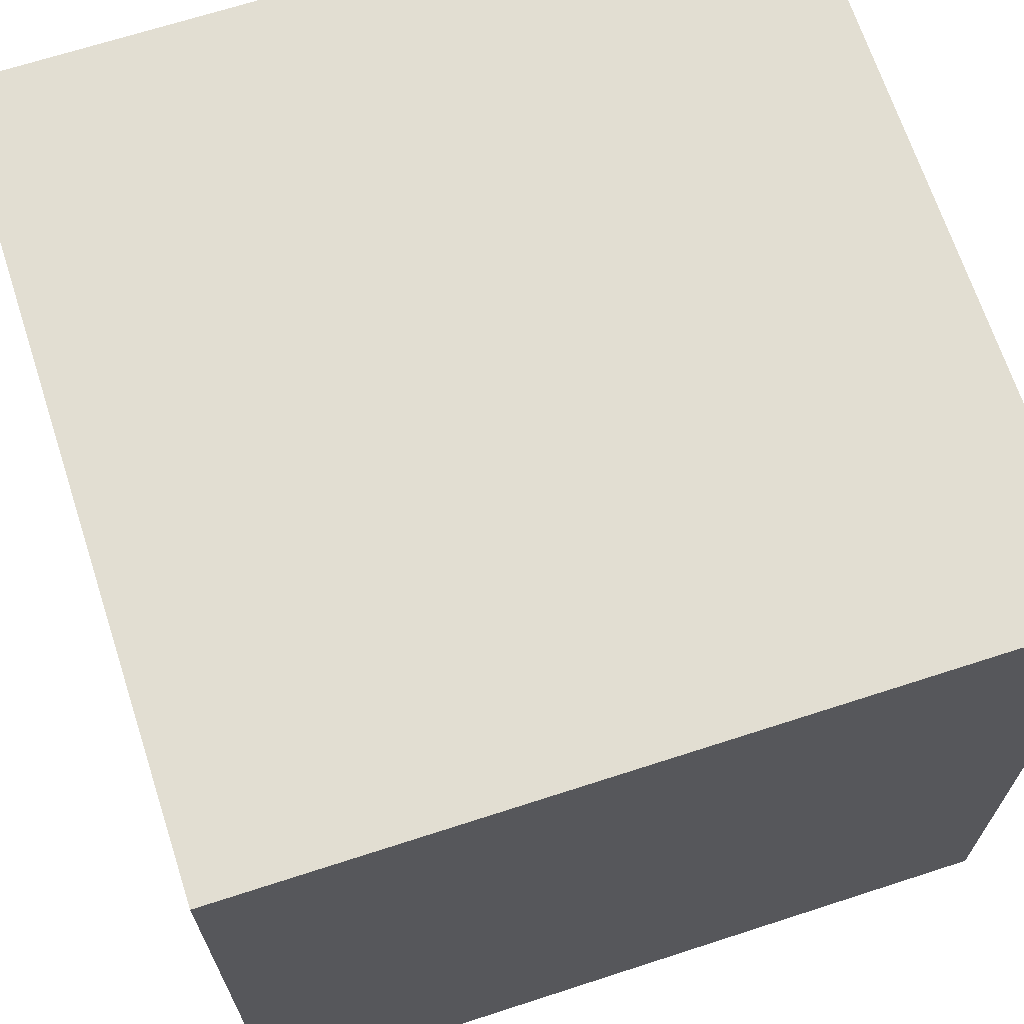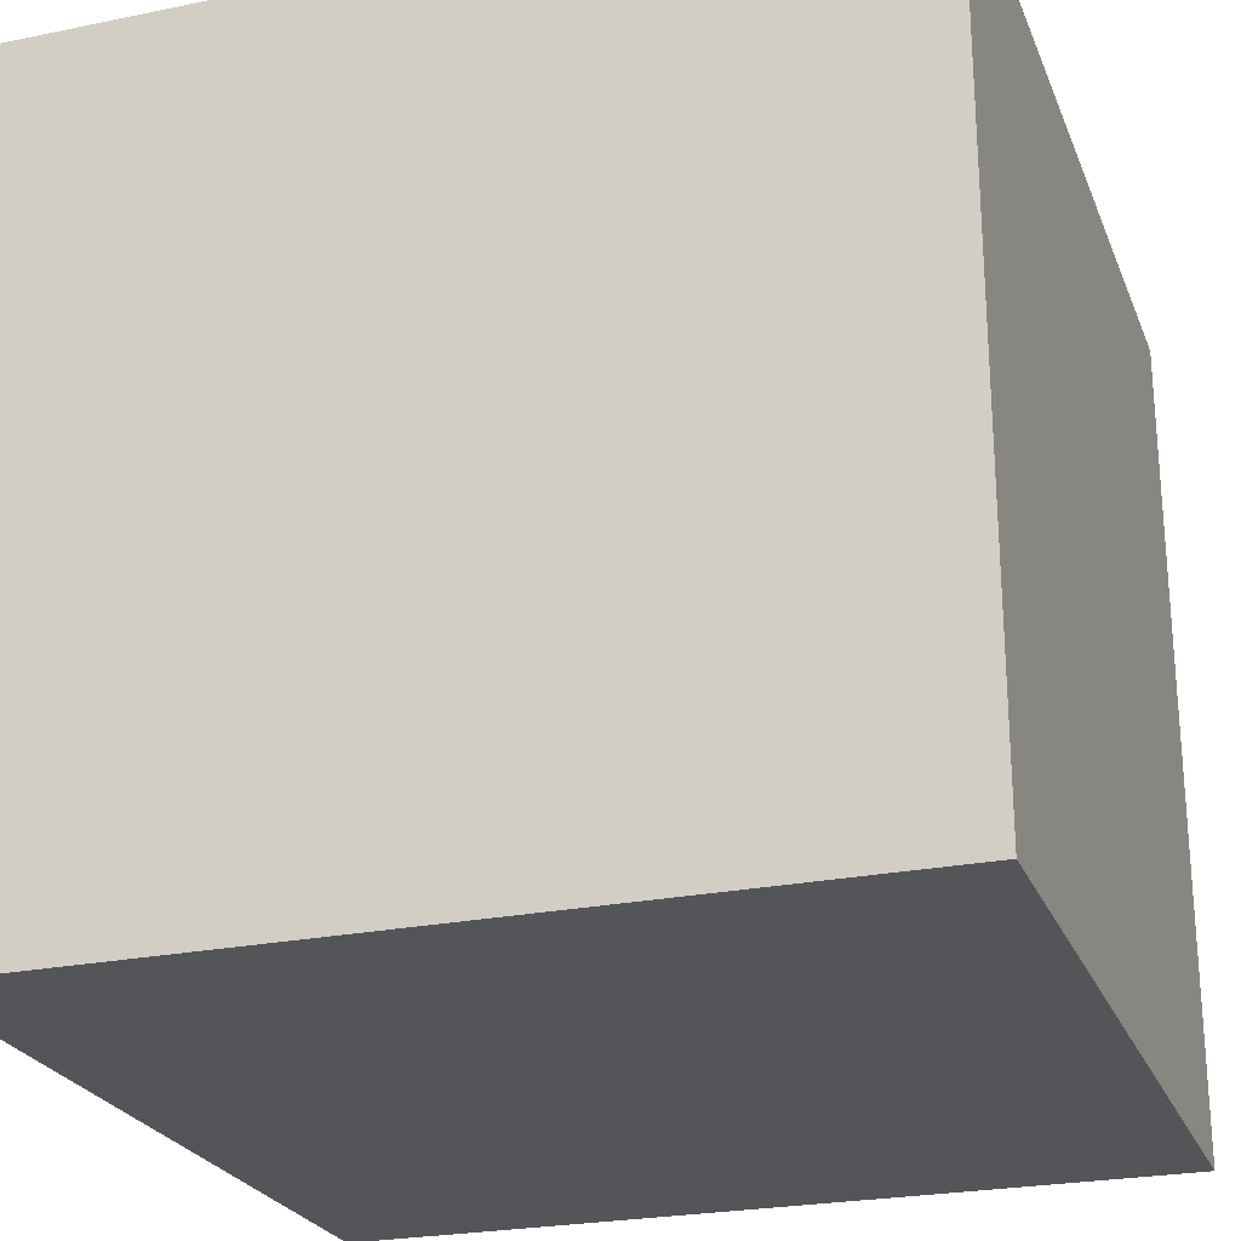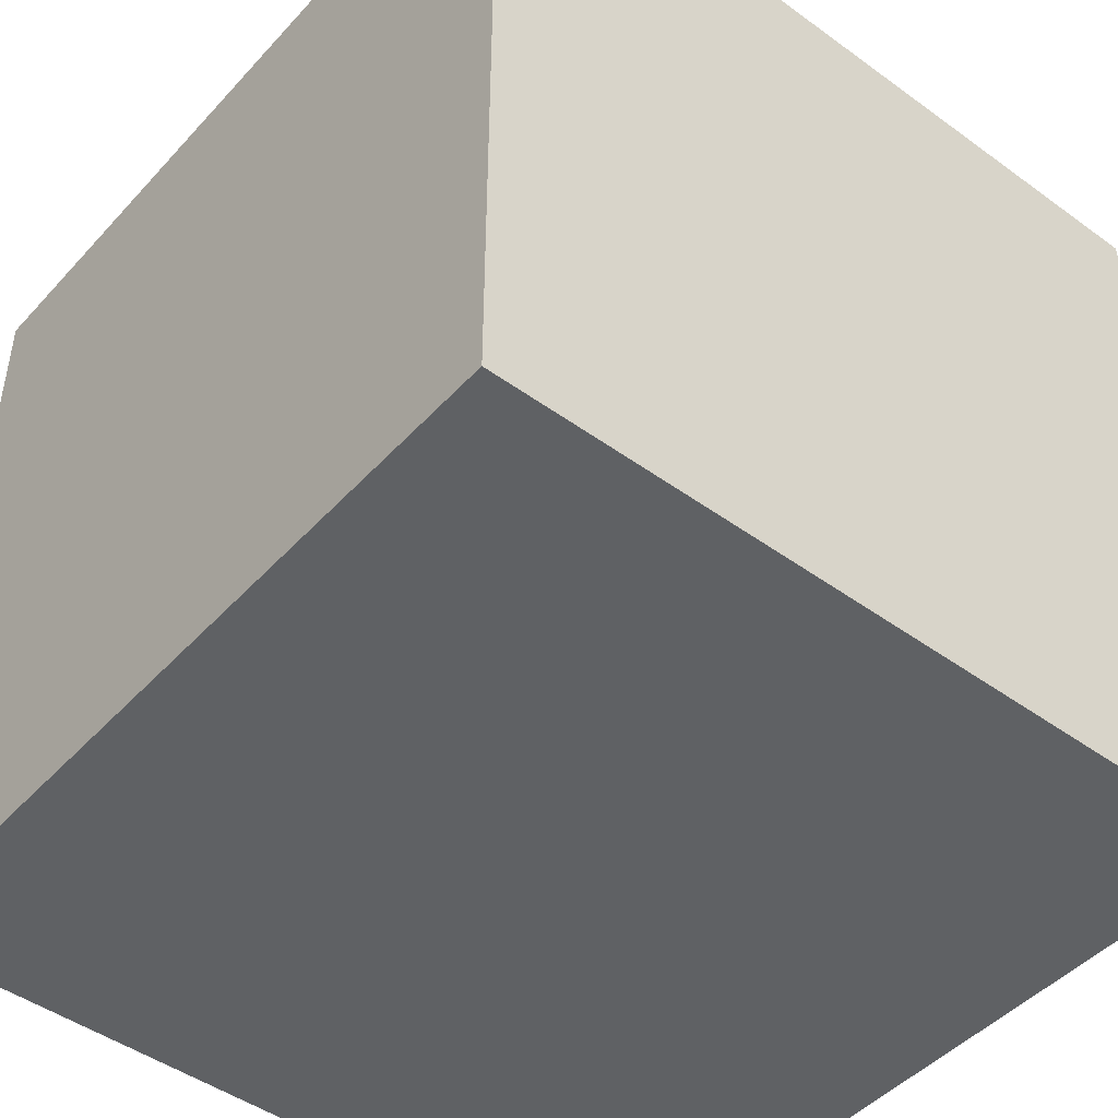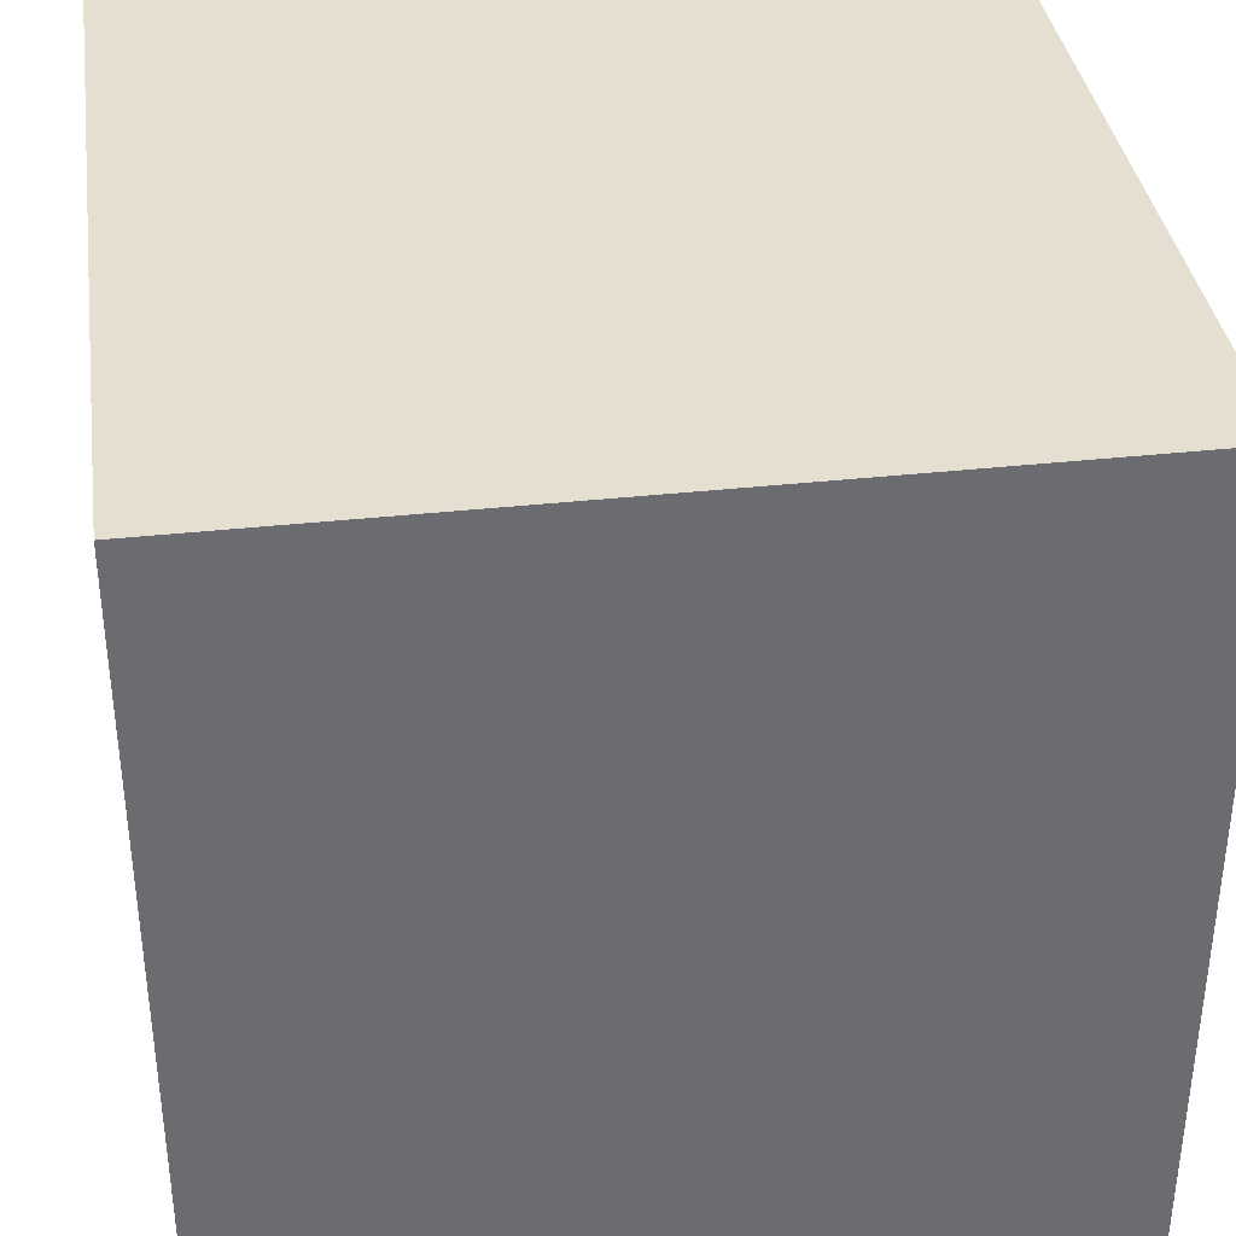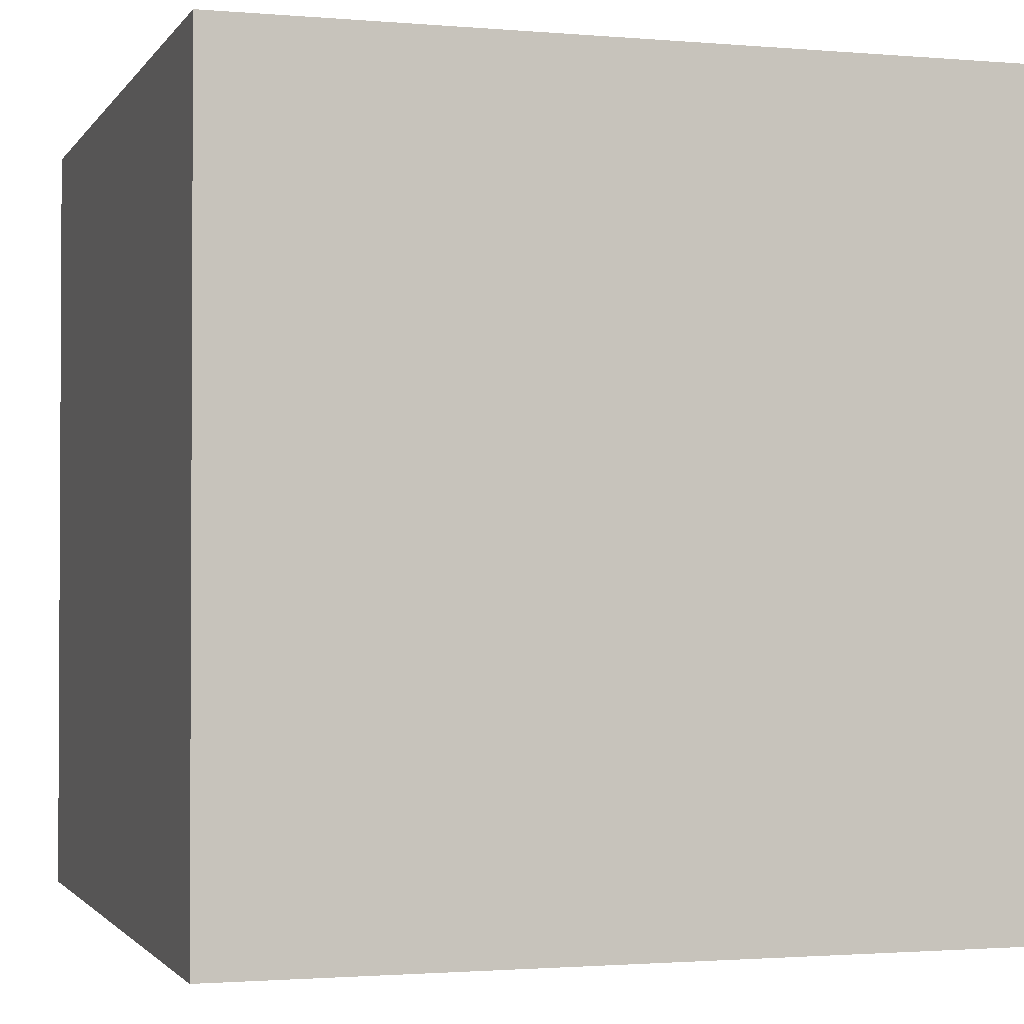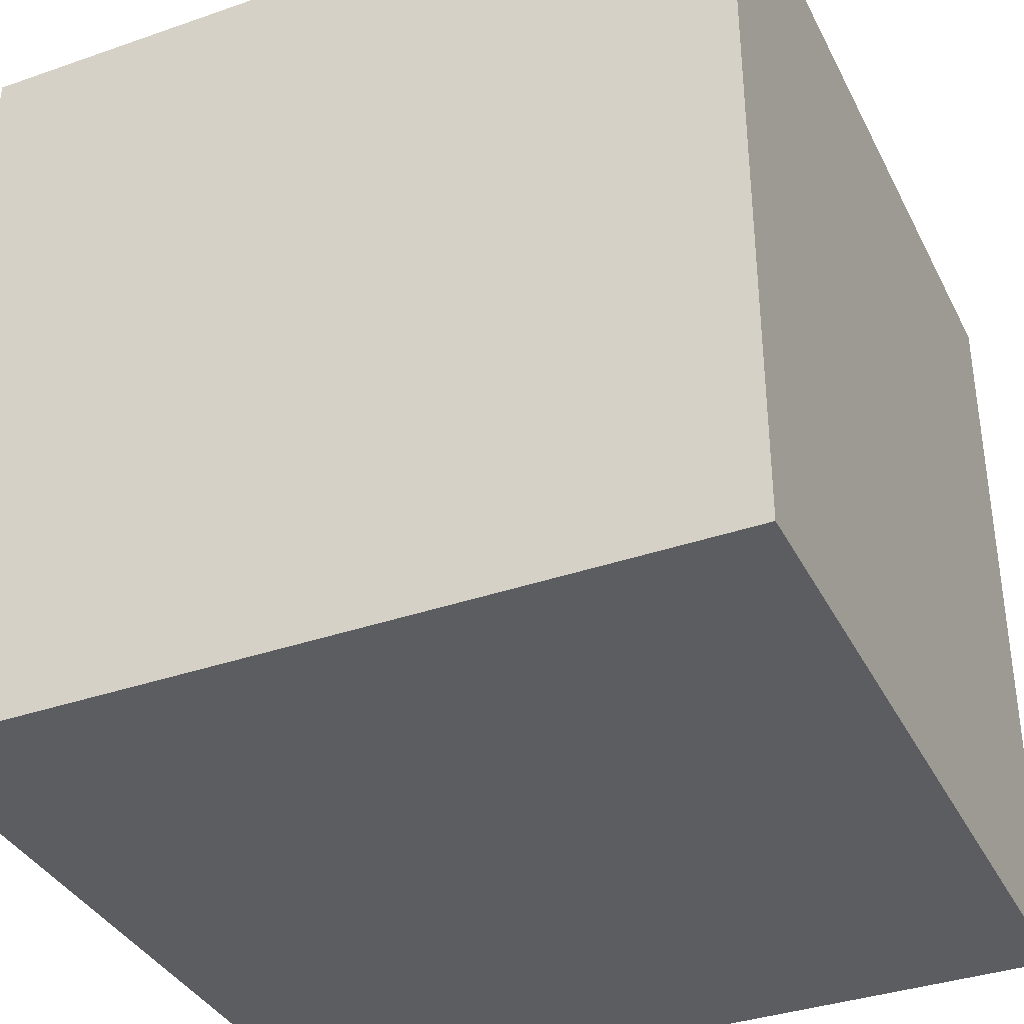
<metadata>
{"format":"obj","ext":"obj","renderer":"f3d","projection":"perspective","resolution":1024,"background":"white","views":[{"elev":68.0,"azim":72.0,"up":"+Z"},{"elev":-24.7,"azim":18.5,"up":"+Z"},{"elev":-46.5,"azim":50.4,"up":"+Z"},{"elev":36.7,"azim":171.9,"up":"+Z"},{"elev":-1.7,"azim":72.7,"up":"+Z"},{"elev":-36.5,"azim":114.3,"up":"+Z"}]}
</metadata>
<code>
o
v 0 2 0
v 0 2 -4.1
v 0 2.1 -0.1
v 0 2.1 -4
v 0 6 -0.1
v 0 6 -4
v 0 6.1 0
v 0 6.1 -4.1
v 4.1 2 0
v 4.1 2 -4.1
v 4.1 2.1 -0.1
v 4.1 2.1 -4
v 4.1 6 -0.1
v 4.1 6 -4
v 4.1 6.1 0
v 4.1 6.1 -4.1
v 0 2 0
v 0 6.1 0
v 0.1 2.1 0
v 0.1 6 0
v 1 3 0
v 1 5.1 0
v 3.1 3 0
v 3.1 5.1 0
v 4 2.1 0
v 4 6 0
v 4.1 2 0
v 4.1 6.1 0
v 0 2 -4.1
v 0 6.1 -4.1
v 0.1 2.1 -4.1
v 0.1 6 -4.1
v 4 2.1 -4.1
v 4 6 -4.1
v 4.1 2 -4.1
v 4.1 6.1 -4.1
v 0 2 0
v 4.1 2 0
v 0.1 2 -0.1
v 4 2 -0.1
v 0.1 2 -4
v 4 2 -4
v 0 2 -4.1
v 4.1 2 -4.1
v 0 6.1 0
v 4.1 6.1 0
v 0.1 6.1 -0.1
v 4 6.1 -0.1
v 0.1 6.1 -4
v 4 6.1 -4
v 0 6.1 -4.1
v 4.1 6.1 -4.1
f 3 2 1
f 4 2 3
f 5 3 1
f 5 4 3
f 6 2 4
f 6 4 5
f 7 5 1
f 7 6 5
f 8 2 6
f 8 6 7
f 9 10 11
f 11 10 12
f 9 11 13
f 11 12 13
f 12 10 14
f 13 12 14
f 9 13 15
f 13 14 15
f 14 10 16
f 15 14 16
f 19 18 17
f 20 18 19
f 21 20 19
f 22 20 21
f 23 21 19
f 23 22 21
f 24 20 22
f 24 22 23
f 25 19 17
f 25 23 19
f 25 24 23
f 26 20 24
f 26 24 25
f 26 18 20
f 27 25 17
f 27 26 25
f 28 18 26
f 28 26 27
f 29 30 31
f 31 30 32
f 29 31 33
f 31 32 33
f 32 30 34
f 33 32 34
f 29 33 35
f 33 34 35
f 34 30 36
f 35 34 36
f 39 38 37
f 40 38 39
f 41 39 37
f 41 40 39
f 42 38 40
f 42 40 41
f 43 41 37
f 43 42 41
f 44 38 42
f 44 42 43
f 45 46 47
f 47 46 48
f 45 47 49
f 47 48 49
f 48 46 50
f 49 48 50
f 45 49 51
f 49 50 51
f 50 46 52
f 51 50 52

</code>
